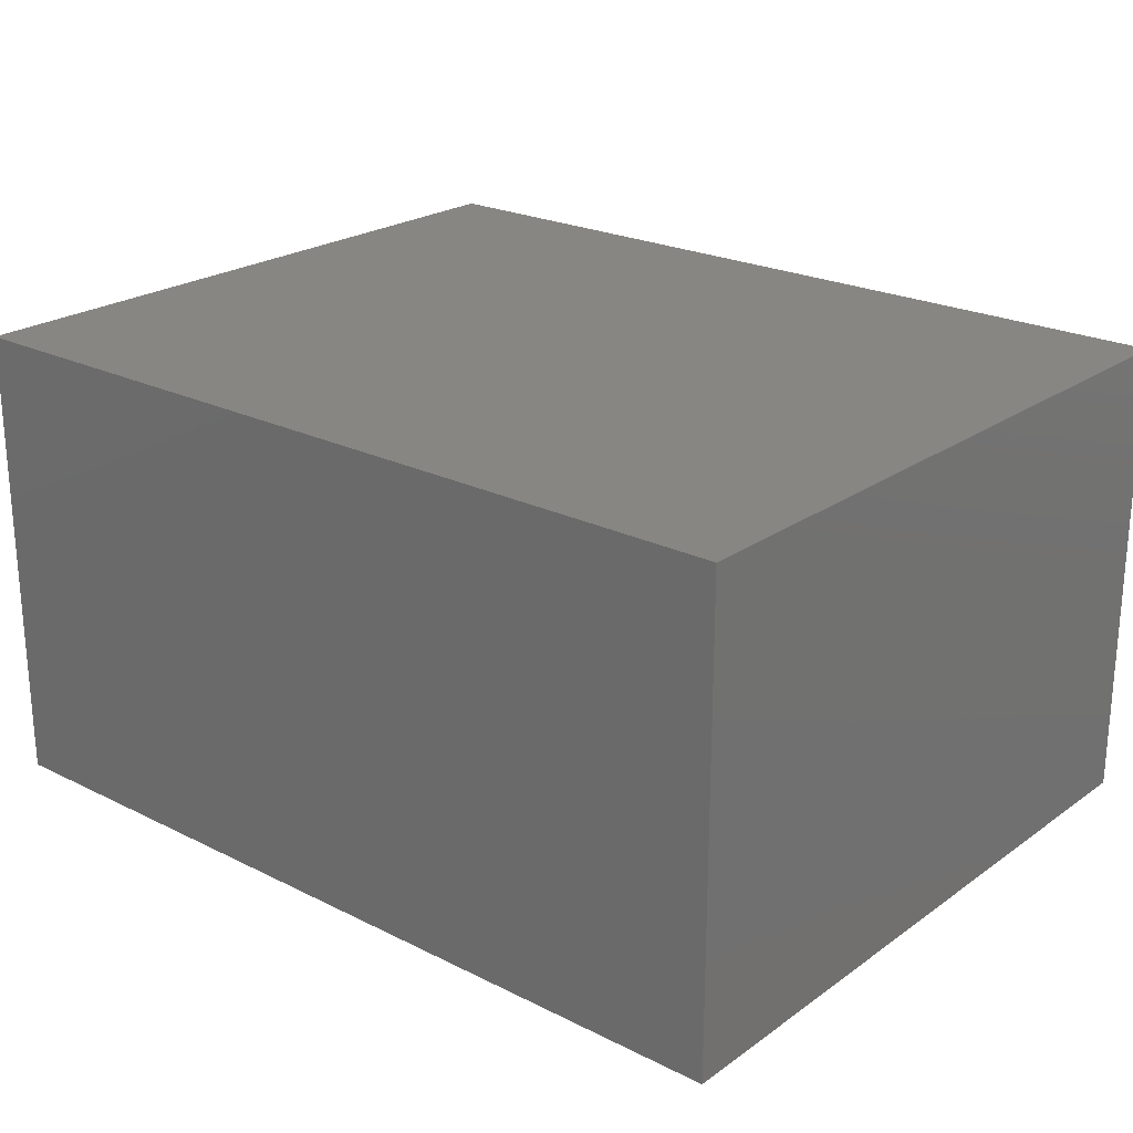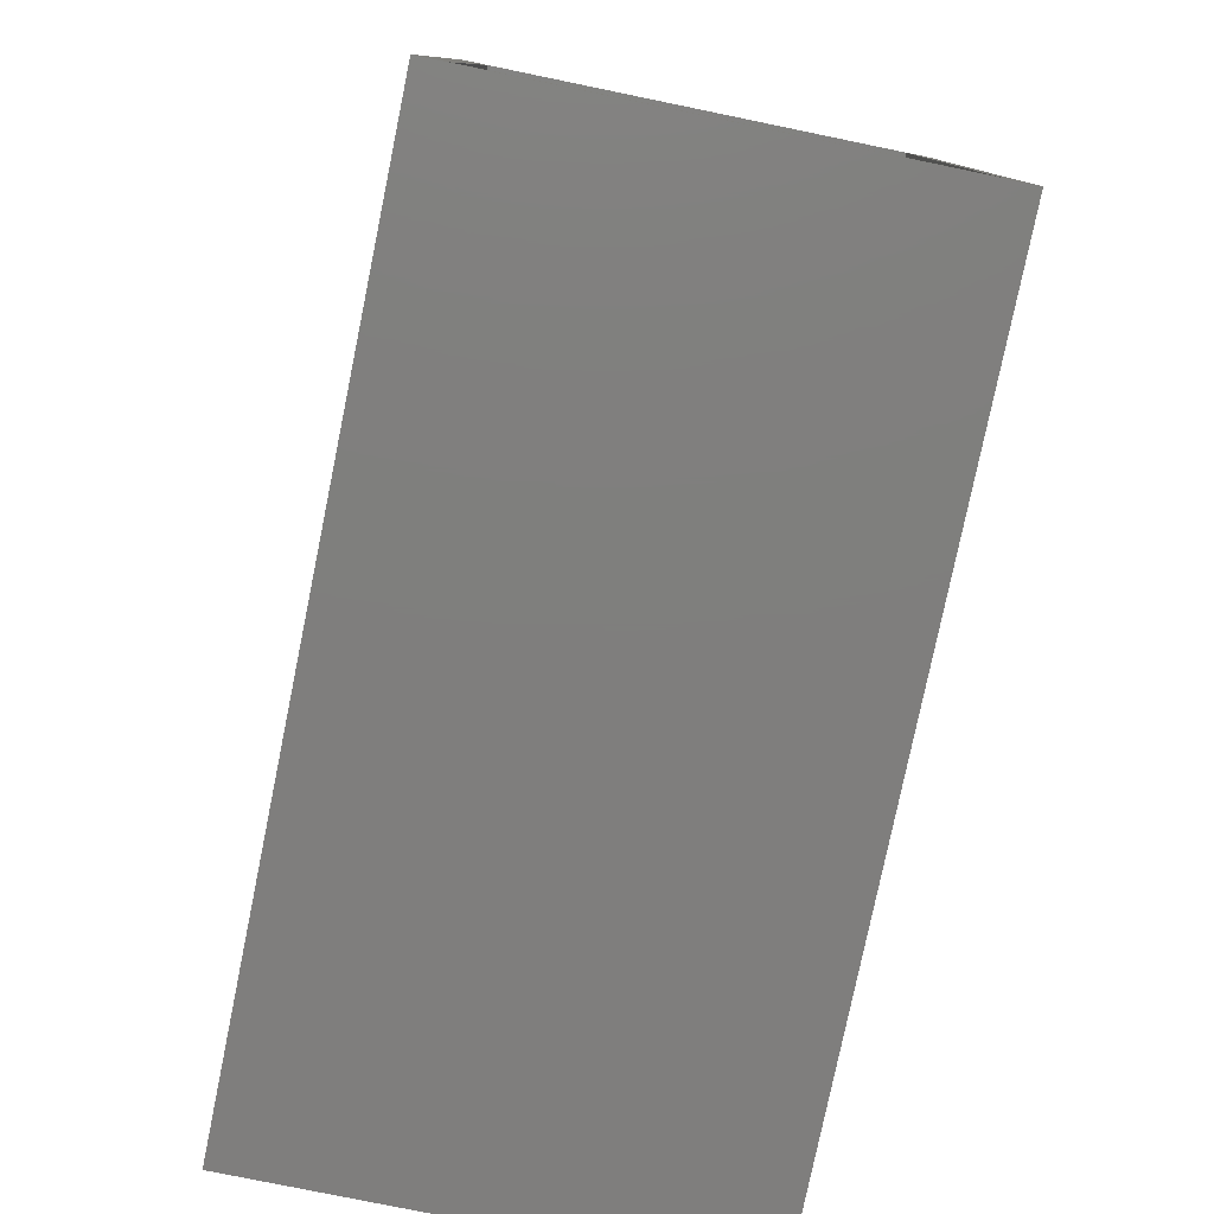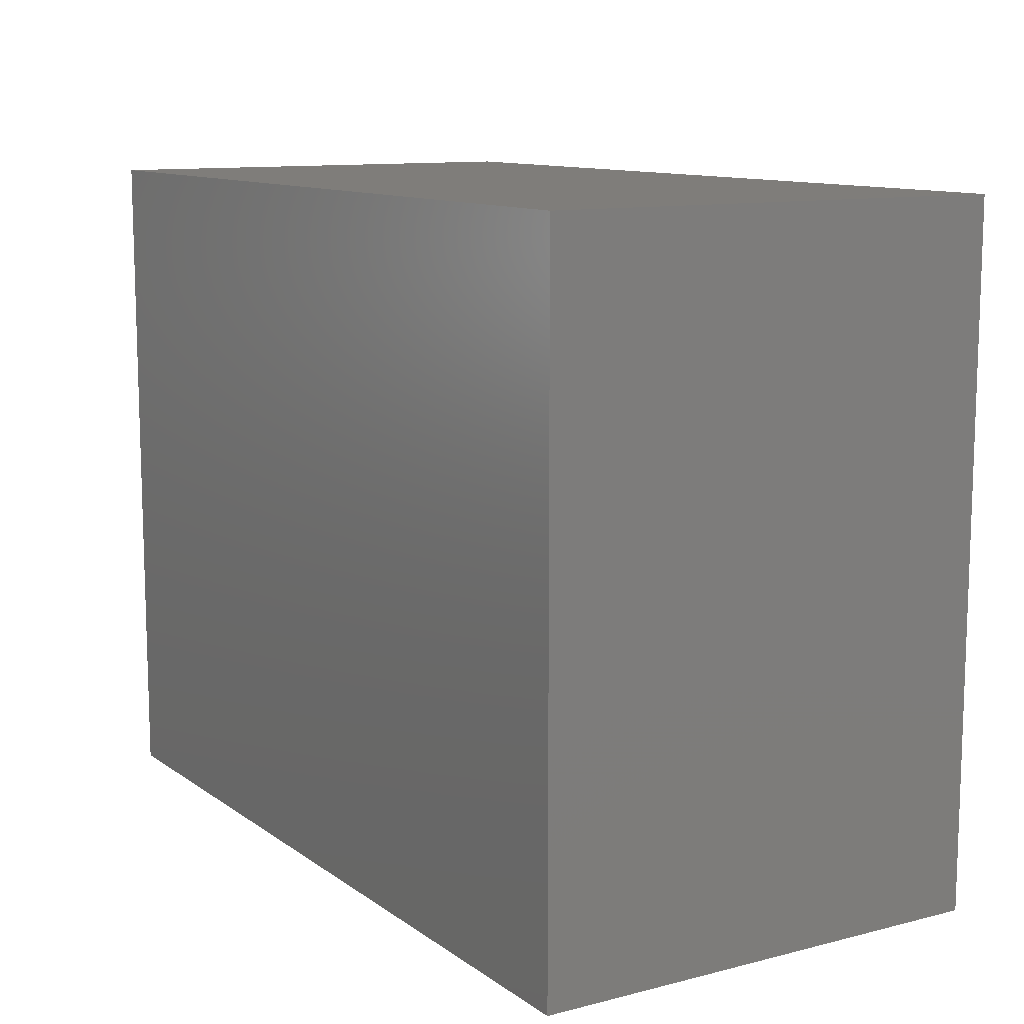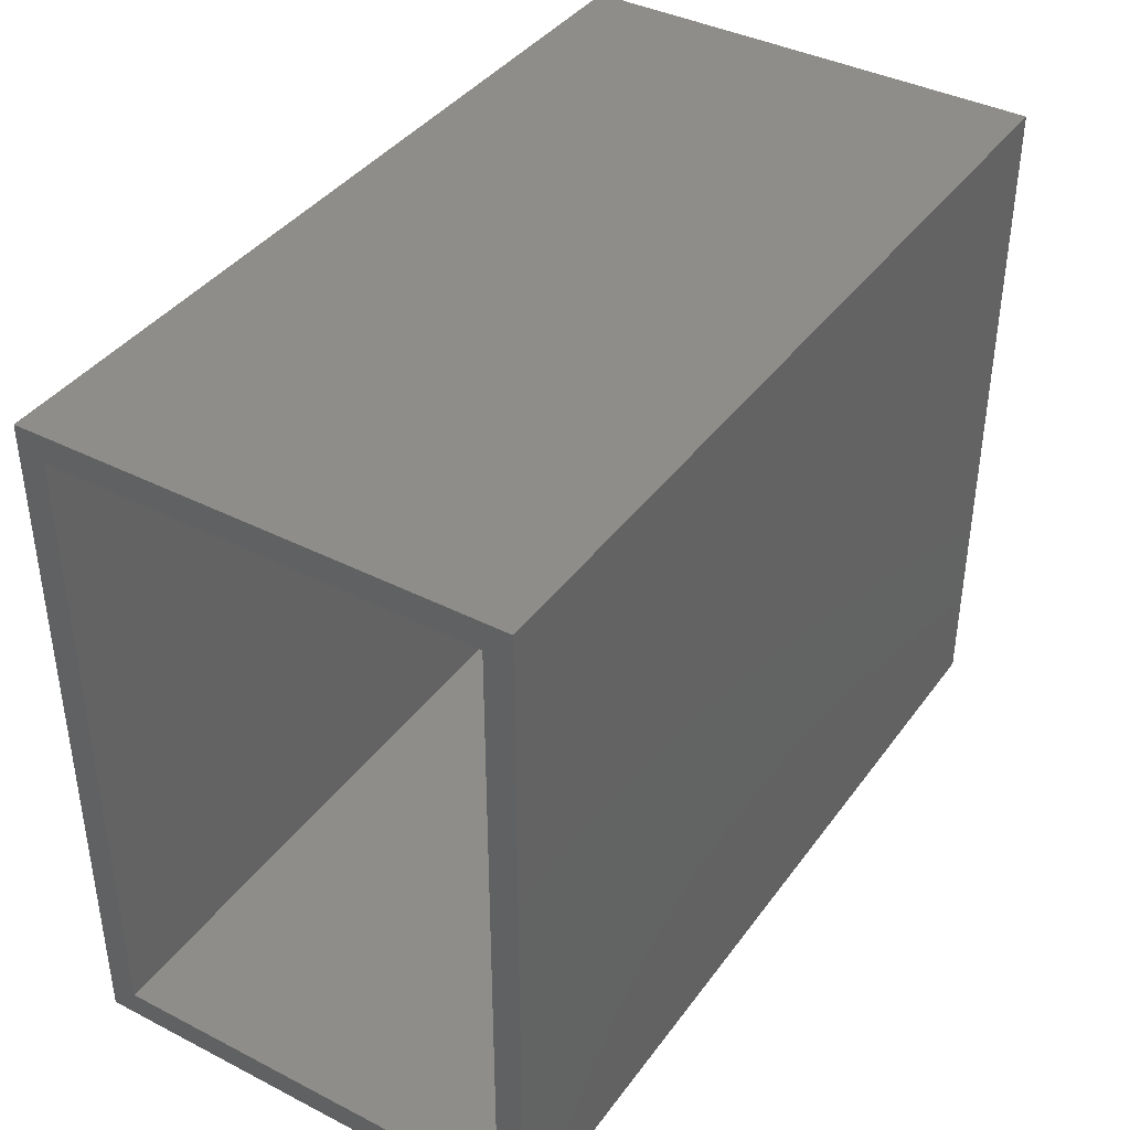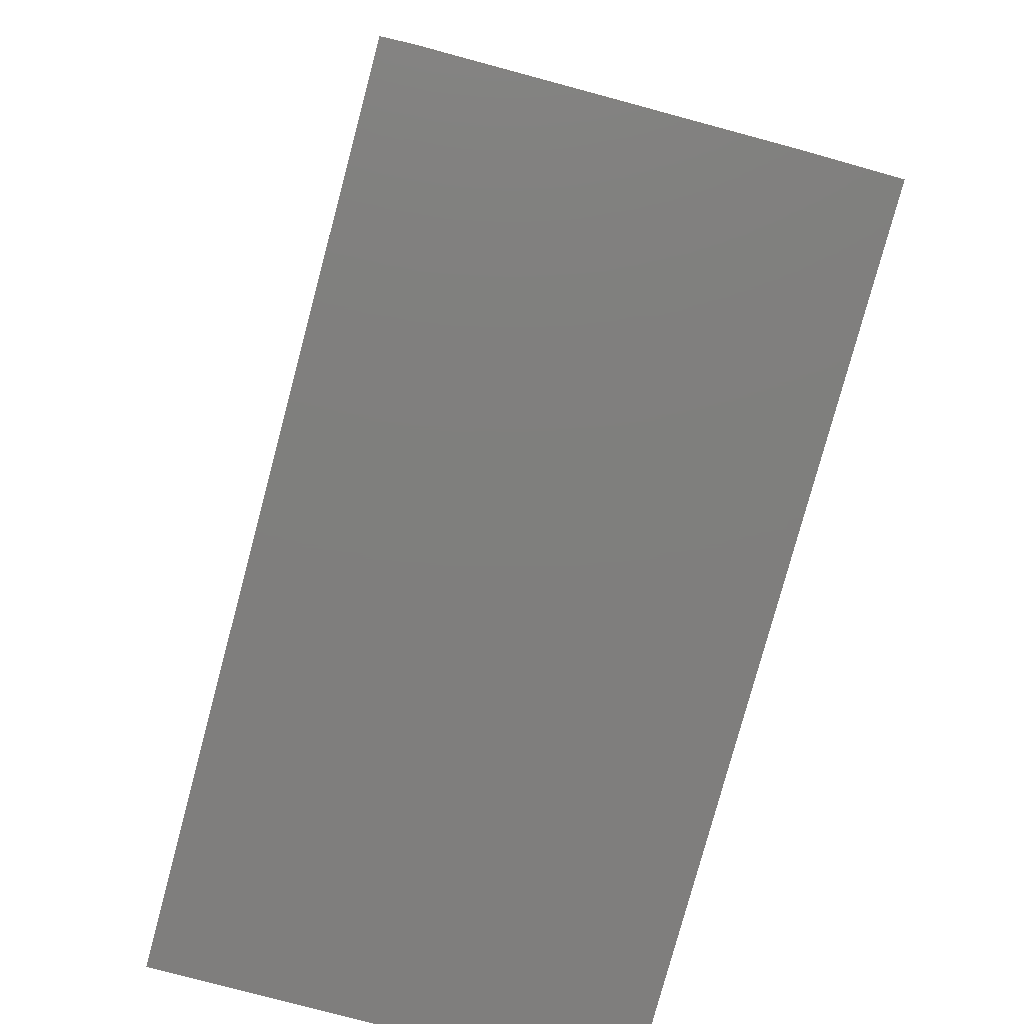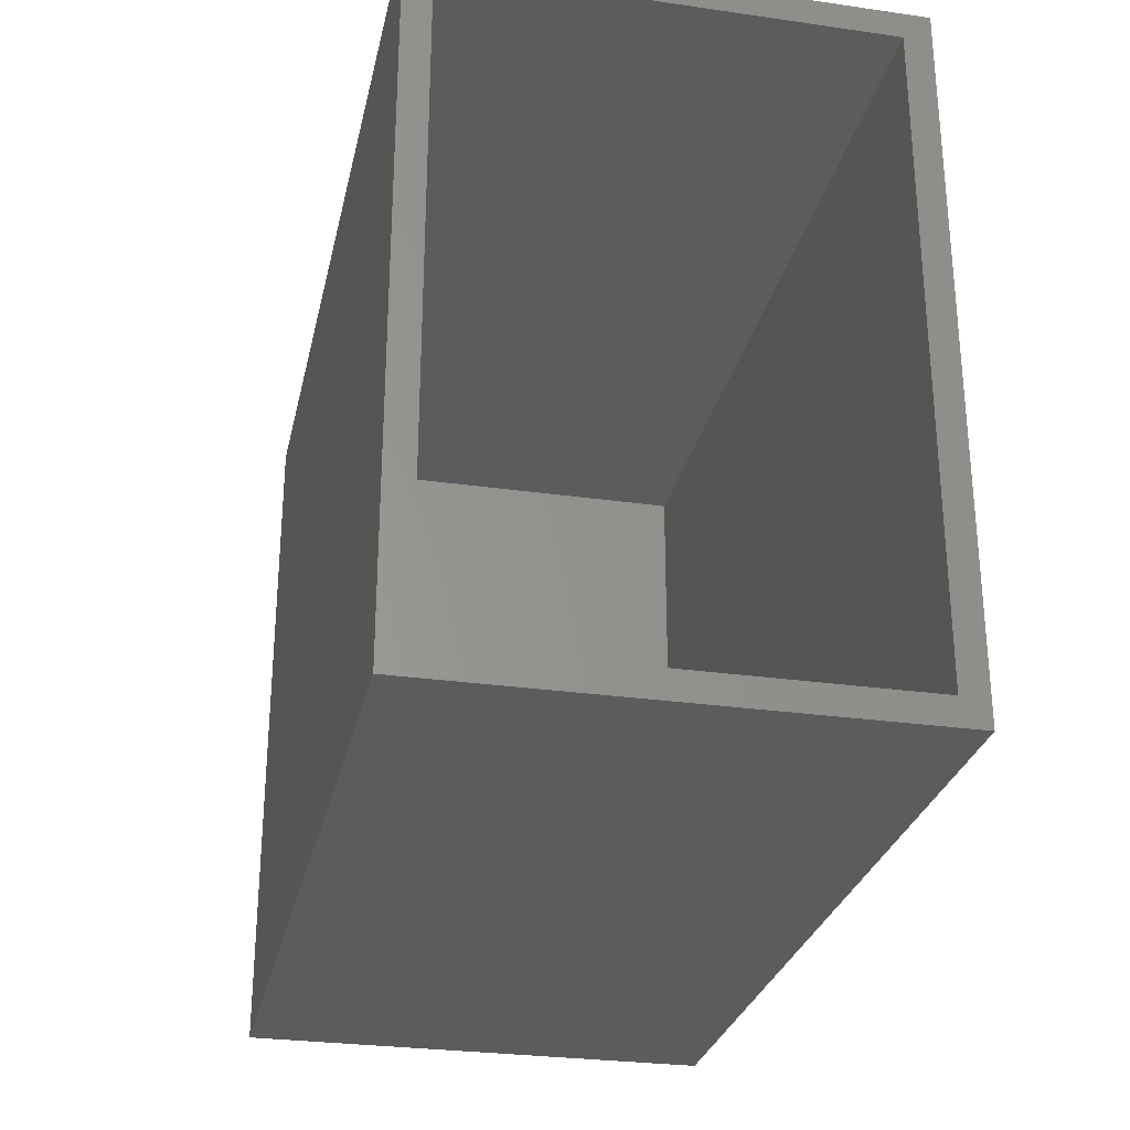
<metadata>
{"format":"stl","ext":"stl","renderer":"f3d","projection":"perspective","resolution":1024,"background":"white","views":[{"elev":23.0,"azim":-139.8,"up":"+Z"},{"elev":-78.6,"azim":78.4,"up":"+Y"},{"elev":11.2,"azim":-121.7,"up":"+Y"},{"elev":39.5,"azim":122.4,"up":"+Y"},{"elev":-78.7,"azim":-105.0,"up":"+Y"},{"elev":-28.2,"azim":77.8,"up":"+Y"}]}
</metadata>
<code>
# stl→obj: 16 verts, 28 faces
v 2.243e-17 0.01562 0.3946
v 2.359e-17 -0.007812 0.3711
v -1.735e-18 0.01562 -0.01562
v 1.346e-18 -0.007812 0.007812
v 6.505e-17 -0.5859 -0.01562
v 6.293e-17 -0.5625 0.007812
v 3.37e-17 -0.5859 0.3946
v 8.518e-17 -0.5625 0.3711
v -0.7422 -0.5625 0.007812
v -0.7422 -0.007812 0.007812
v -0.7422 -0.5625 0.3711
v -0.7422 -0.007812 0.3711
v -0.7656 -0.5859 -0.01562
v -0.7656 0.01562 -0.01562
v -0.7656 -0.5859 0.3946
v -0.7656 0.01562 0.3946
f 1 2 3
f 3 2 4
f 3 4 5
f 5 4 6
f 5 6 7
f 7 6 8
f 7 8 1
f 1 8 2
f 9 6 10
f 10 6 4
f 8 11 2
f 2 11 12
f 12 10 2
f 2 10 4
f 11 8 9
f 9 8 6
f 13 14 5
f 5 14 3
f 7 1 15
f 15 1 16
f 16 14 15
f 15 14 13
f 16 1 14
f 14 1 3
f 15 13 7
f 7 13 5
f 12 11 10
f 10 11 9

</code>
